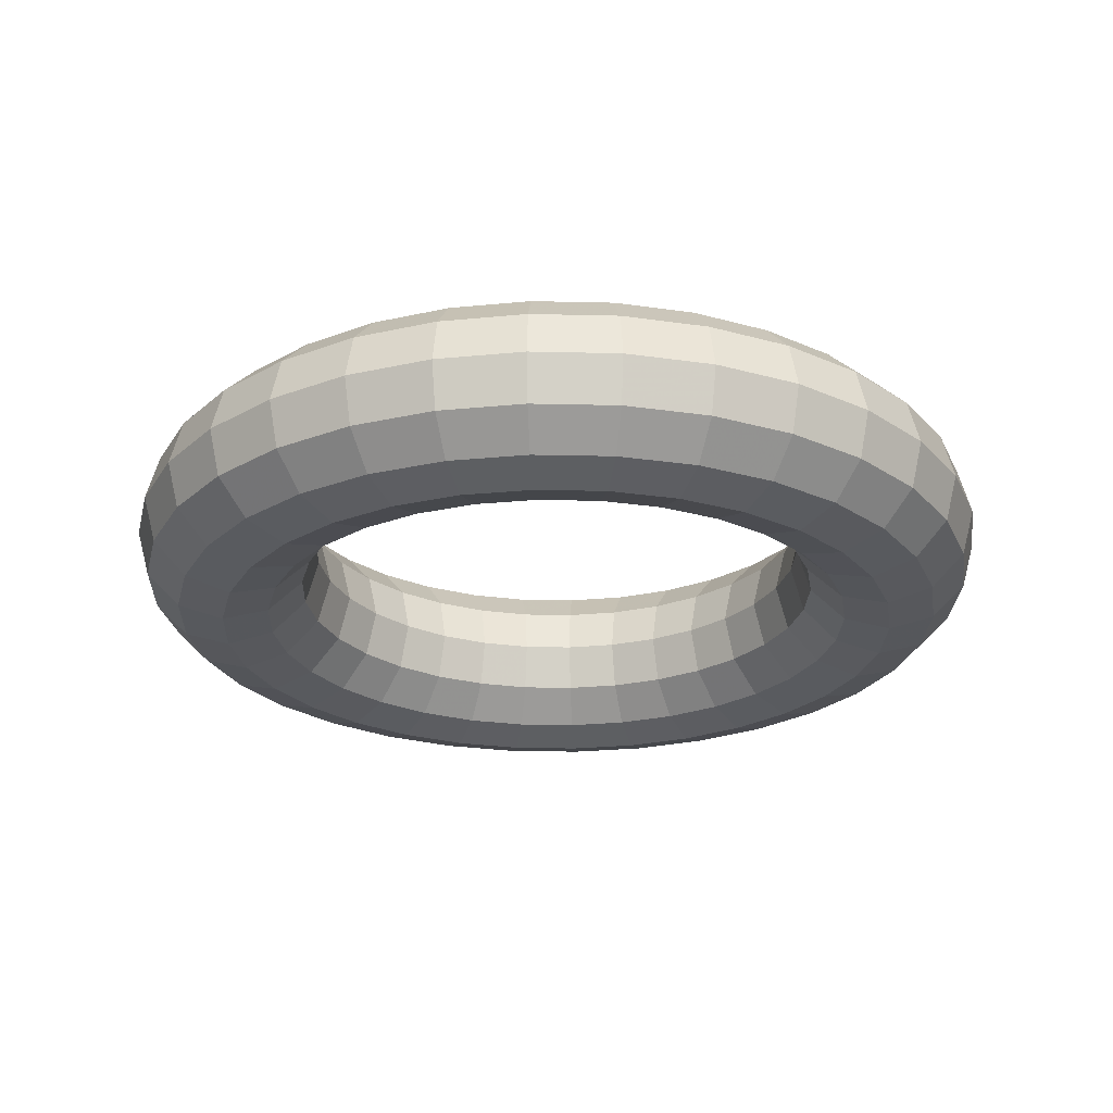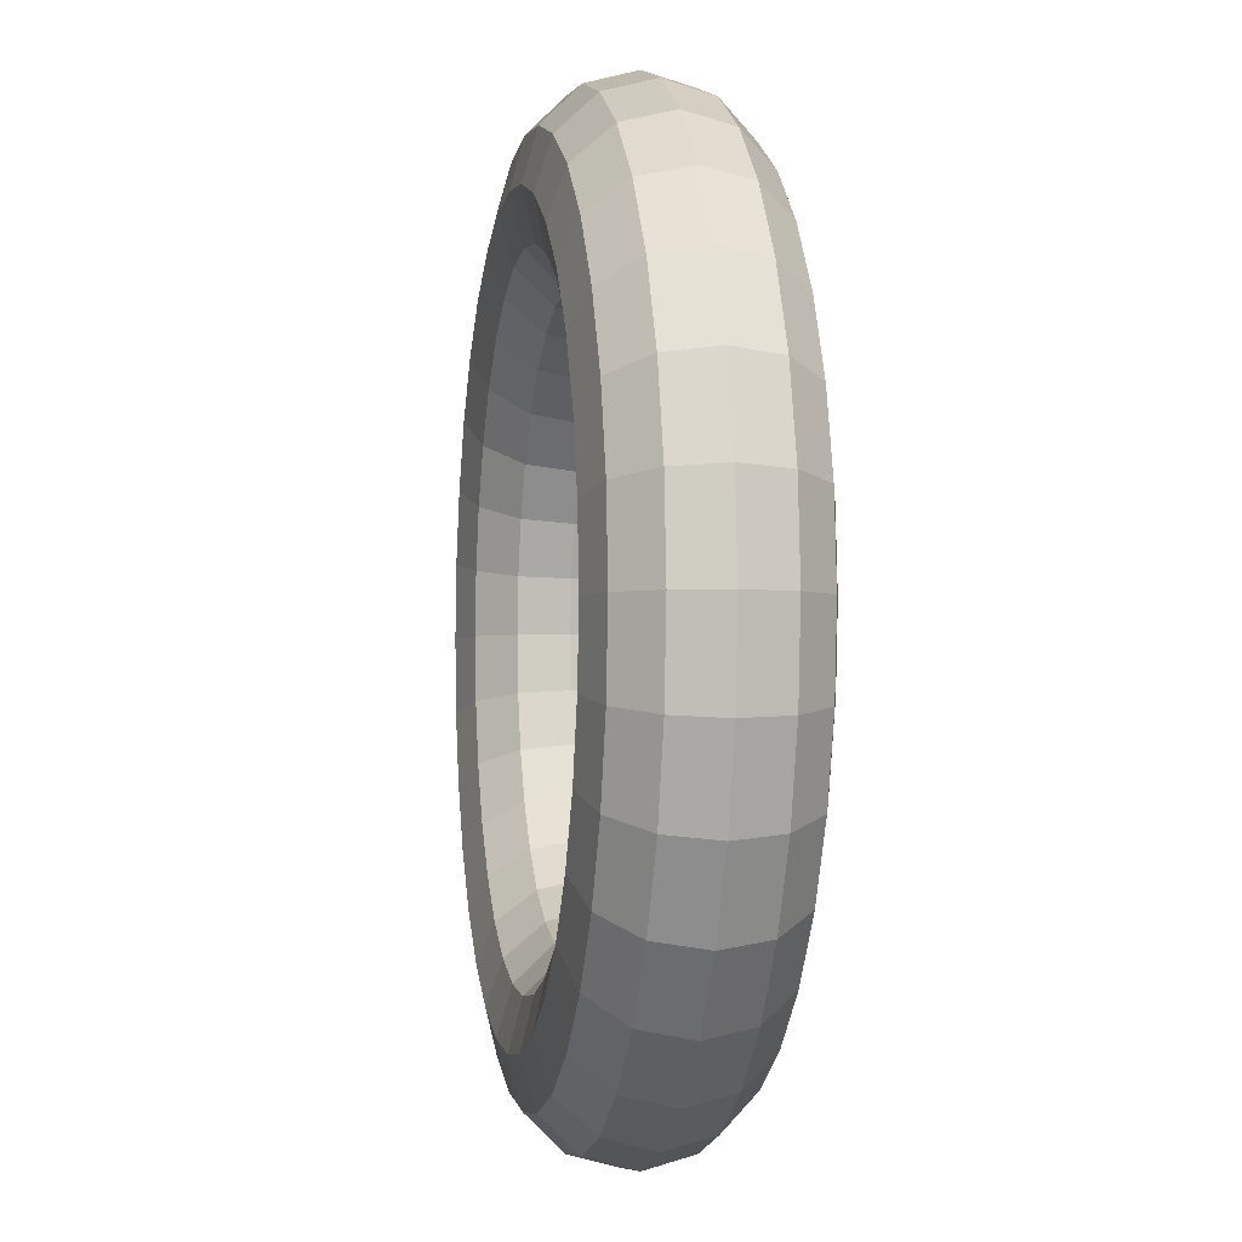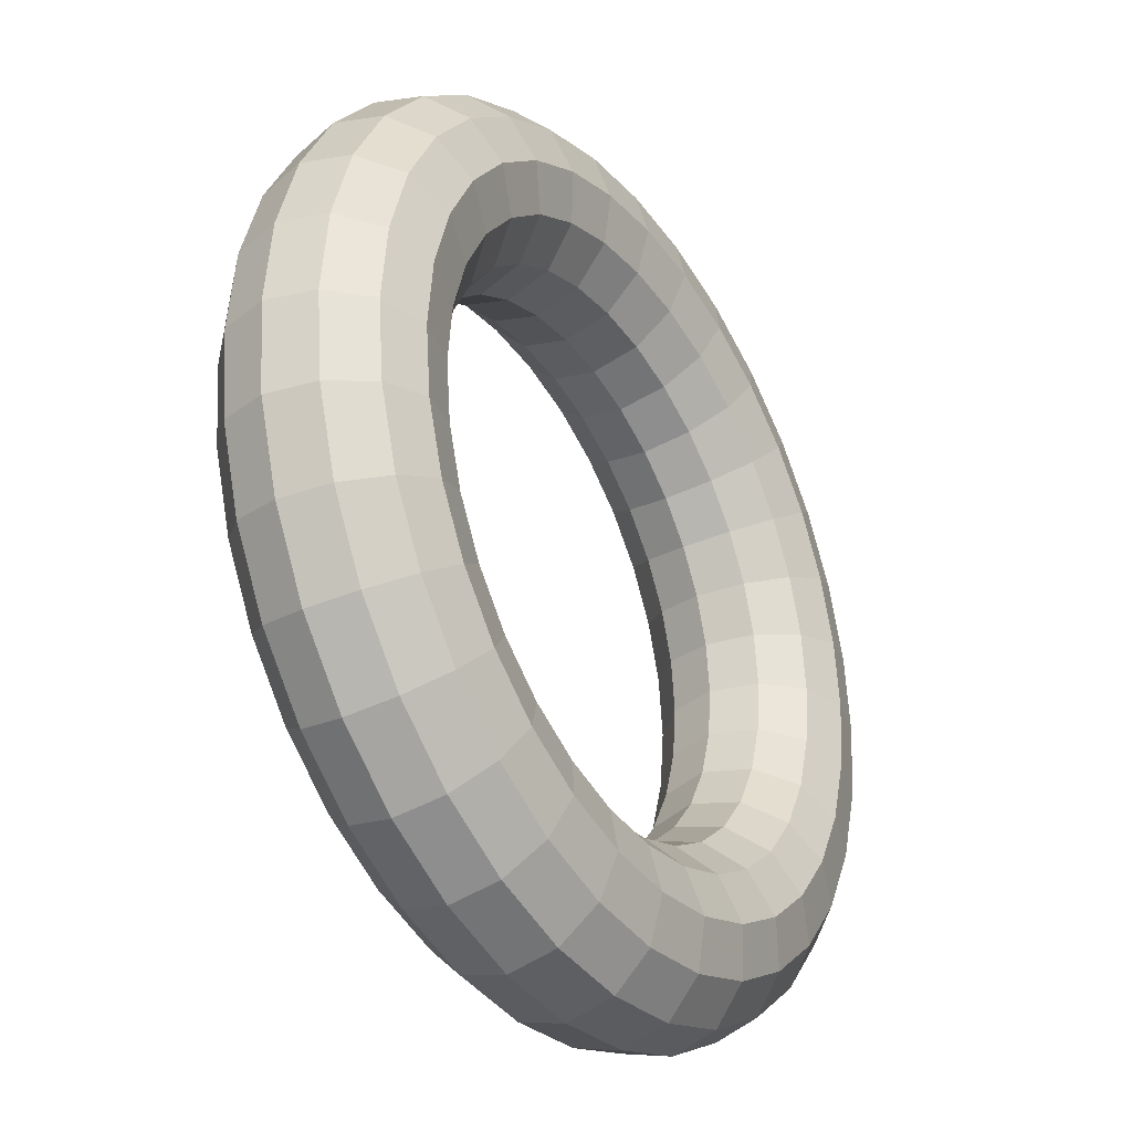
<metadata>
{"format":"obj","ext":"obj","renderer":"f3d","projection":"perspective","resolution":1024,"background":"white","views":[{"elev":-24.6,"azim":-165.3,"up":"+Y"},{"elev":-2.8,"azim":79.8,"up":"+Z"},{"elev":-33.7,"azim":122.5,"up":"+Z"}]}
</metadata>
<code>
o Torus
v 1.502 -0 0
v 1.46 0.1573 0
v 1.345 0.2725 0
v 1.188 0.3146 0
v 1.03 0.2725 0
v 0.9152 0.1573 0
v 0.8731 -0 0
v 0.9152 -0.1573 0
v 1.03 -0.2725 0
v 1.188 -0.3146 0
v 1.345 -0.2725 0
v 1.46 -0.1573 0
v 1.473 -0 -0.2931
v 1.432 0.1573 -0.2849
v 1.319 0.2725 -0.2624
v 1.165 0.3146 -0.2317
v 1.011 0.2725 -0.201
v 0.8976 0.1573 -0.1786
v 0.8563 -0 -0.1703
v 0.8976 -0.1573 -0.1786
v 1.011 -0.2725 -0.201
v 1.165 -0.3146 -0.2317
v 1.319 -0.2725 -0.2624
v 1.432 -0.1573 -0.2849
v 1.388 -0 -0.5749
v 1.349 0.1573 -0.5588
v 1.243 0.2725 -0.5147
v 1.097 0.3146 -0.4545
v 0.952 0.2725 -0.3943
v 0.8456 0.1573 -0.3502
v 0.8066 -0 -0.3341
v 0.8456 -0.1573 -0.3502
v 0.952 -0.2725 -0.3943
v 1.097 -0.3146 -0.4545
v 1.243 -0.2725 -0.5147
v 1.349 -0.1573 -0.5588
v 1.249 -0 -0.8347
v 1.214 0.1573 -0.8112
v 1.118 0.2725 -0.7473
v 0.9875 0.3146 -0.6599
v 0.8567 0.2725 -0.5725
v 0.761 0.1573 -0.5085
v 0.7259 -0 -0.4851
v 0.761 -0.1573 -0.5085
v 0.8567 -0.2725 -0.5725
v 0.9875 -0.3146 -0.6599
v 1.118 -0.2725 -0.7473
v 1.214 -0.1573 -0.8112
v 1.062 -0 -1.062
v 1.033 0.1573 -1.033
v 0.9511 0.2725 -0.9511
v 0.8398 0.3146 -0.8398
v 0.7286 0.2725 -0.7286
v 0.6472 0.1573 -0.6472
v 0.6174 -0 -0.6174
v 0.6472 -0.1573 -0.6472
v 0.7286 -0.2725 -0.7286
v 0.8398 -0.3146 -0.8398
v 0.9511 -0.2725 -0.9511
v 1.033 -0.1573 -1.033
v 0.8347 -0 -1.249
v 0.8112 0.1573 -1.214
v 0.7473 0.2725 -1.118
v 0.6599 0.3146 -0.9875
v 0.5725 0.2725 -0.8567
v 0.5085 0.1573 -0.761
v 0.4851 -0 -0.7259
v 0.5085 -0.1573 -0.761
v 0.5725 -0.2725 -0.8567
v 0.6599 -0.3146 -0.9875
v 0.7473 -0.2725 -1.118
v 0.8112 -0.1573 -1.214
v 0.5749 -0 -1.388
v 0.5588 0.1573 -1.349
v 0.5147 0.2725 -1.243
v 0.4545 0.3146 -1.097
v 0.3943 0.2725 -0.952
v 0.3502 0.1573 -0.8456
v 0.3341 -0 -0.8066
v 0.3502 -0.1573 -0.8456
v 0.3943 -0.2725 -0.952
v 0.4545 -0.3146 -1.097
v 0.5147 -0.2725 -1.243
v 0.5588 -0.1573 -1.349
v 0.2931 -0 -1.473
v 0.2849 0.1573 -1.432
v 0.2624 0.2725 -1.319
v 0.2317 0.3146 -1.165
v 0.201 0.2725 -1.011
v 0.1786 0.1573 -0.8976
v 0.1703 -0 -0.8563
v 0.1786 -0.1573 -0.8976
v 0.201 -0.2725 -1.011
v 0.2317 -0.3146 -1.165
v 0.2624 -0.2725 -1.319
v 0.2849 -0.1573 -1.432
v 0 -0 -1.502
v 0 0.1573 -1.46
v 0 0.2725 -1.345
v 0 0.3146 -1.188
v 0 0.2725 -1.03
v 0 0.1573 -0.9152
v 0 -0 -0.8731
v 0 -0.1573 -0.9152
v 0 -0.2725 -1.03
v 0 -0.3146 -1.188
v 0 -0.2725 -1.345
v 0 -0.1573 -1.46
v -0.2931 -0 -1.473
v -0.2849 0.1573 -1.432
v -0.2624 0.2725 -1.319
v -0.2317 0.3146 -1.165
v -0.201 0.2725 -1.011
v -0.1786 0.1573 -0.8976
v -0.1703 -0 -0.8563
v -0.1786 -0.1573 -0.8976
v -0.201 -0.2725 -1.011
v -0.2317 -0.3146 -1.165
v -0.2624 -0.2725 -1.319
v -0.2849 -0.1573 -1.432
v -0.5749 -0 -1.388
v -0.5588 0.1573 -1.349
v -0.5147 0.2725 -1.243
v -0.4545 0.3146 -1.097
v -0.3943 0.2725 -0.952
v -0.3502 0.1573 -0.8456
v -0.3341 -0 -0.8066
v -0.3502 -0.1573 -0.8456
v -0.3943 -0.2725 -0.952
v -0.4545 -0.3146 -1.097
v -0.5147 -0.2725 -1.243
v -0.5588 -0.1573 -1.349
v -0.8347 -0 -1.249
v -0.8112 0.1573 -1.214
v -0.7473 0.2725 -1.118
v -0.6599 0.3146 -0.9875
v -0.5725 0.2725 -0.8567
v -0.5085 0.1573 -0.761
v -0.4851 -0 -0.7259
v -0.5085 -0.1573 -0.761
v -0.5725 -0.2725 -0.8567
v -0.6599 -0.3146 -0.9875
v -0.7473 -0.2725 -1.118
v -0.8112 -0.1573 -1.214
v -1.062 -0 -1.062
v -1.033 0.1573 -1.033
v -0.9511 0.2725 -0.9511
v -0.8398 0.3146 -0.8398
v -0.7286 0.2725 -0.7286
v -0.6472 0.1573 -0.6472
v -0.6174 -0 -0.6174
v -0.6472 -0.1573 -0.6472
v -0.7286 -0.2725 -0.7286
v -0.8398 -0.3146 -0.8398
v -0.9511 -0.2725 -0.9511
v -1.033 -0.1573 -1.033
v -1.249 -0 -0.8347
v -1.214 0.1573 -0.8112
v -1.118 0.2725 -0.7473
v -0.9875 0.3146 -0.6599
v -0.8567 0.2725 -0.5725
v -0.761 0.1573 -0.5085
v -0.7259 -0 -0.4851
v -0.761 -0.1573 -0.5085
v -0.8567 -0.2725 -0.5725
v -0.9875 -0.3146 -0.6599
v -1.118 -0.2725 -0.7473
v -1.214 -0.1573 -0.8112
v -1.388 -0 -0.5749
v -1.349 0.1573 -0.5588
v -1.243 0.2725 -0.5147
v -1.097 0.3146 -0.4545
v -0.952 0.2725 -0.3943
v -0.8456 0.1573 -0.3502
v -0.8066 -0 -0.3341
v -0.8456 -0.1573 -0.3502
v -0.952 -0.2725 -0.3943
v -1.097 -0.3146 -0.4545
v -1.243 -0.2725 -0.5147
v -1.349 -0.1573 -0.5588
v -1.473 -0 -0.2931
v -1.432 0.1573 -0.2849
v -1.319 0.2725 -0.2624
v -1.165 0.3146 -0.2317
v -1.011 0.2725 -0.201
v -0.8976 0.1573 -0.1786
v -0.8563 -0 -0.1703
v -0.8976 -0.1573 -0.1786
v -1.011 -0.2725 -0.201
v -1.165 -0.3146 -0.2317
v -1.319 -0.2725 -0.2624
v -1.432 -0.1573 -0.2849
v -1.502 -0 -0
v -1.46 0.1573 -0
v -1.345 0.2725 -0
v -1.188 0.3146 -0
v -1.03 0.2725 -0
v -0.9152 0.1573 -0
v -0.8731 -0 -0
v -0.9152 -0.1573 -0
v -1.03 -0.2725 -0
v -1.188 -0.3146 -0
v -1.345 -0.2725 -0
v -1.46 -0.1573 -0
v -1.473 -0 0.2931
v -1.432 0.1573 0.2849
v -1.319 0.2725 0.2624
v -1.165 0.3146 0.2317
v -1.011 0.2725 0.201
v -0.8976 0.1573 0.1786
v -0.8563 -0 0.1703
v -0.8976 -0.1573 0.1786
v -1.011 -0.2725 0.201
v -1.165 -0.3146 0.2317
v -1.319 -0.2725 0.2624
v -1.432 -0.1573 0.2849
v -1.388 -0 0.5749
v -1.349 0.1573 0.5588
v -1.243 0.2725 0.5147
v -1.097 0.3146 0.4545
v -0.952 0.2725 0.3943
v -0.8456 0.1573 0.3502
v -0.8066 -0 0.3341
v -0.8456 -0.1573 0.3502
v -0.952 -0.2725 0.3943
v -1.097 -0.3146 0.4545
v -1.243 -0.2725 0.5147
v -1.349 -0.1573 0.5588
v -1.249 -0 0.8347
v -1.214 0.1573 0.8112
v -1.118 0.2725 0.7473
v -0.9875 0.3146 0.6599
v -0.8567 0.2725 0.5725
v -0.761 0.1573 0.5085
v -0.7259 -0 0.4851
v -0.761 -0.1573 0.5085
v -0.8567 -0.2725 0.5725
v -0.9875 -0.3146 0.6599
v -1.118 -0.2725 0.7473
v -1.214 -0.1573 0.8112
v -1.062 -0 1.062
v -1.033 0.1573 1.033
v -0.9511 0.2725 0.9511
v -0.8398 0.3146 0.8398
v -0.7286 0.2725 0.7286
v -0.6472 0.1573 0.6472
v -0.6174 -0 0.6174
v -0.6472 -0.1573 0.6472
v -0.7286 -0.2725 0.7286
v -0.8398 -0.3146 0.8398
v -0.9511 -0.2725 0.9511
v -1.033 -0.1573 1.033
v -0.8347 -0 1.249
v -0.8112 0.1573 1.214
v -0.7473 0.2725 1.118
v -0.6599 0.3146 0.9875
v -0.5725 0.2725 0.8567
v -0.5085 0.1573 0.761
v -0.4851 -0 0.7259
v -0.5085 -0.1573 0.761
v -0.5725 -0.2725 0.8567
v -0.6599 -0.3146 0.9875
v -0.7473 -0.2725 1.118
v -0.8112 -0.1573 1.214
v -0.5749 -0 1.388
v -0.5588 0.1573 1.349
v -0.5147 0.2725 1.243
v -0.4545 0.3146 1.097
v -0.3943 0.2725 0.952
v -0.3502 0.1573 0.8456
v -0.3341 -0 0.8066
v -0.3502 -0.1573 0.8456
v -0.3943 -0.2725 0.952
v -0.4545 -0.3146 1.097
v -0.5147 -0.2725 1.243
v -0.5588 -0.1573 1.349
v -0.2931 -0 1.473
v -0.2849 0.1573 1.432
v -0.2624 0.2725 1.319
v -0.2317 0.3146 1.165
v -0.201 0.2725 1.011
v -0.1786 0.1573 0.8976
v -0.1703 -0 0.8563
v -0.1786 -0.1573 0.8976
v -0.201 -0.2725 1.011
v -0.2317 -0.3146 1.165
v -0.2624 -0.2725 1.319
v -0.2849 -0.1573 1.432
v 0 -0 1.502
v 0 0.1573 1.46
v 0 0.2725 1.345
v 0 0.3146 1.188
v 0 0.2725 1.03
v 0 0.1573 0.9152
v 0 -0 0.8731
v 0 -0.1573 0.9152
v 0 -0.2725 1.03
v 0 -0.3146 1.188
v 0 -0.2725 1.345
v 0 -0.1573 1.46
v 0.2931 -0 1.473
v 0.2849 0.1573 1.432
v 0.2624 0.2725 1.319
v 0.2317 0.3146 1.165
v 0.201 0.2725 1.011
v 0.1786 0.1573 0.8976
v 0.1703 -0 0.8563
v 0.1786 -0.1573 0.8976
v 0.201 -0.2725 1.011
v 0.2317 -0.3146 1.165
v 0.2624 -0.2725 1.319
v 0.2849 -0.1573 1.432
v 0.5749 -0 1.388
v 0.5588 0.1573 1.349
v 0.5147 0.2725 1.243
v 0.4545 0.3146 1.097
v 0.3943 0.2725 0.952
v 0.3502 0.1573 0.8456
v 0.3341 -0 0.8066
v 0.3502 -0.1573 0.8456
v 0.3943 -0.2725 0.952
v 0.4545 -0.3146 1.097
v 0.5147 -0.2725 1.243
v 0.5588 -0.1573 1.349
v 0.8347 -0 1.249
v 0.8112 0.1573 1.214
v 0.7473 0.2725 1.118
v 0.6599 0.3146 0.9875
v 0.5725 0.2725 0.8567
v 0.5085 0.1573 0.761
v 0.4851 -0 0.7259
v 0.5085 -0.1573 0.761
v 0.5725 -0.2725 0.8567
v 0.6599 -0.3146 0.9875
v 0.7473 -0.2725 1.118
v 0.8112 -0.1573 1.214
v 1.062 -0 1.062
v 1.033 0.1573 1.033
v 0.9511 0.2725 0.9511
v 0.8398 0.3146 0.8398
v 0.7286 0.2725 0.7286
v 0.6472 0.1573 0.6472
v 0.6174 -0 0.6174
v 0.6472 -0.1573 0.6472
v 0.7286 -0.2725 0.7286
v 0.8398 -0.3146 0.8398
v 0.9511 -0.2725 0.9511
v 1.033 -0.1573 1.033
v 1.249 -0 0.8347
v 1.214 0.1573 0.8112
v 1.118 0.2725 0.7473
v 0.9875 0.3146 0.6599
v 0.8567 0.2725 0.5725
v 0.761 0.1573 0.5085
v 0.7259 -0 0.4851
v 0.761 -0.1573 0.5085
v 0.8567 -0.2725 0.5725
v 0.9875 -0.3146 0.6599
v 1.118 -0.2725 0.7473
v 1.214 -0.1573 0.8112
v 1.388 -0 0.5749
v 1.349 0.1573 0.5588
v 1.243 0.2725 0.5147
v 1.097 0.3146 0.4545
v 0.952 0.2725 0.3943
v 0.8456 0.1573 0.3502
v 0.8066 -0 0.3341
v 0.8456 -0.1573 0.3502
v 0.952 -0.2725 0.3943
v 1.097 -0.3146 0.4545
v 1.243 -0.2725 0.5147
v 1.349 -0.1573 0.5588
v 1.473 -0 0.2931
v 1.432 0.1573 0.2849
v 1.319 0.2725 0.2624
v 1.165 0.3146 0.2317
v 1.011 0.2725 0.201
v 0.8976 0.1573 0.1786
v 0.8563 -0 0.1703
v 0.8976 -0.1573 0.1786
v 1.011 -0.2725 0.201
v 1.165 -0.3146 0.2317
v 1.319 -0.2725 0.2624
v 1.432 -0.1573 0.2849
f 1 13 14 2
f 2 14 15 3
f 3 15 16 4
f 4 16 17 5
f 5 17 18 6
f 6 18 19 7
f 7 19 20 8
f 8 20 21 9
f 9 21 22 10
f 10 22 23 11
f 11 23 24 12
f 1 12 24 13
f 13 25 26 14
f 14 26 27 15
f 15 27 28 16
f 16 28 29 17
f 17 29 30 18
f 18 30 31 19
f 19 31 32 20
f 20 32 33 21
f 21 33 34 22
f 22 34 35 23
f 23 35 36 24
f 24 36 25 13
f 25 37 38 26
f 26 38 39 27
f 27 39 40 28
f 28 40 41 29
f 29 41 42 30
f 30 42 43 31
f 31 43 44 32
f 32 44 45 33
f 33 45 46 34
f 34 46 47 35
f 35 47 48 36
f 36 48 37 25
f 37 49 50 38
f 38 50 51 39
f 39 51 52 40
f 40 52 53 41
f 41 53 54 42
f 42 54 55 43
f 43 55 56 44
f 44 56 57 45
f 45 57 58 46
f 46 58 59 47
f 47 59 60 48
f 48 60 49 37
f 49 61 62 50
f 50 62 63 51
f 51 63 64 52
f 52 64 65 53
f 53 65 66 54
f 54 66 67 55
f 55 67 68 56
f 56 68 69 57
f 57 69 70 58
f 58 70 71 59
f 59 71 72 60
f 60 72 61 49
f 61 73 74 62
f 62 74 75 63
f 63 75 76 64
f 64 76 77 65
f 65 77 78 66
f 66 78 79 67
f 67 79 80 68
f 68 80 81 69
f 69 81 82 70
f 70 82 83 71
f 71 83 84 72
f 72 84 73 61
f 73 85 86 74
f 74 86 87 75
f 75 87 88 76
f 76 88 89 77
f 77 89 90 78
f 78 90 91 79
f 79 91 92 80
f 80 92 93 81
f 81 93 94 82
f 82 94 95 83
f 83 95 96 84
f 84 96 85 73
f 85 97 98 86
f 86 98 99 87
f 87 99 100 88
f 88 100 101 89
f 89 101 102 90
f 90 102 103 91
f 91 103 104 92
f 92 104 105 93
f 93 105 106 94
f 94 106 107 95
f 95 107 108 96
f 96 108 97 85
f 97 109 110 98
f 98 110 111 99
f 99 111 112 100
f 100 112 113 101
f 101 113 114 102
f 102 114 115 103
f 103 115 116 104
f 104 116 117 105
f 105 117 118 106
f 106 118 119 107
f 107 119 120 108
f 108 120 109 97
f 109 121 122 110
f 110 122 123 111
f 111 123 124 112
f 112 124 125 113
f 113 125 126 114
f 114 126 127 115
f 115 127 128 116
f 116 128 129 117
f 117 129 130 118
f 118 130 131 119
f 119 131 132 120
f 120 132 121 109
f 121 133 134 122
f 122 134 135 123
f 123 135 136 124
f 124 136 137 125
f 125 137 138 126
f 126 138 139 127
f 127 139 140 128
f 128 140 141 129
f 129 141 142 130
f 130 142 143 131
f 131 143 144 132
f 132 144 133 121
f 133 145 146 134
f 134 146 147 135
f 135 147 148 136
f 136 148 149 137
f 137 149 150 138
f 138 150 151 139
f 139 151 152 140
f 140 152 153 141
f 141 153 154 142
f 142 154 155 143
f 143 155 156 144
f 144 156 145 133
f 145 157 158 146
f 146 158 159 147
f 147 159 160 148
f 148 160 161 149
f 149 161 162 150
f 150 162 163 151
f 151 163 164 152
f 152 164 165 153
f 153 165 166 154
f 154 166 167 155
f 155 167 168 156
f 156 168 157 145
f 157 169 170 158
f 158 170 171 159
f 159 171 172 160
f 160 172 173 161
f 161 173 174 162
f 162 174 175 163
f 163 175 176 164
f 164 176 177 165
f 165 177 178 166
f 166 178 179 167
f 167 179 180 168
f 168 180 169 157
f 169 181 182 170
f 170 182 183 171
f 171 183 184 172
f 172 184 185 173
f 173 185 186 174
f 174 186 187 175
f 175 187 188 176
f 176 188 189 177
f 177 189 190 178
f 178 190 191 179
f 179 191 192 180
f 180 192 181 169
f 181 193 194 182
f 182 194 195 183
f 183 195 196 184
f 184 196 197 185
f 185 197 198 186
f 186 198 199 187
f 187 199 200 188
f 188 200 201 189
f 189 201 202 190
f 190 202 203 191
f 191 203 204 192
f 192 204 193 181
f 193 205 206 194
f 194 206 207 195
f 195 207 208 196
f 196 208 209 197
f 197 209 210 198
f 198 210 211 199
f 199 211 212 200
f 200 212 213 201
f 201 213 214 202
f 202 214 215 203
f 203 215 216 204
f 204 216 205 193
f 205 217 218 206
f 206 218 219 207
f 207 219 220 208
f 208 220 221 209
f 209 221 222 210
f 210 222 223 211
f 211 223 224 212
f 212 224 225 213
f 213 225 226 214
f 214 226 227 215
f 215 227 228 216
f 216 228 217 205
f 217 229 230 218
f 218 230 231 219
f 219 231 232 220
f 220 232 233 221
f 221 233 234 222
f 222 234 235 223
f 223 235 236 224
f 224 236 237 225
f 225 237 238 226
f 226 238 239 227
f 227 239 240 228
f 228 240 229 217
f 229 241 242 230
f 230 242 243 231
f 231 243 244 232
f 232 244 245 233
f 233 245 246 234
f 234 246 247 235
f 235 247 248 236
f 236 248 249 237
f 237 249 250 238
f 238 250 251 239
f 239 251 252 240
f 240 252 241 229
f 241 253 254 242
f 242 254 255 243
f 243 255 256 244
f 244 256 257 245
f 245 257 258 246
f 246 258 259 247
f 247 259 260 248
f 248 260 261 249
f 249 261 262 250
f 250 262 263 251
f 251 263 264 252
f 252 264 253 241
f 253 265 266 254
f 254 266 267 255
f 255 267 268 256
f 256 268 269 257
f 257 269 270 258
f 258 270 271 259
f 259 271 272 260
f 260 272 273 261
f 261 273 274 262
f 262 274 275 263
f 263 275 276 264
f 264 276 265 253
f 265 277 278 266
f 266 278 279 267
f 267 279 280 268
f 268 280 281 269
f 269 281 282 270
f 270 282 283 271
f 271 283 284 272
f 272 284 285 273
f 273 285 286 274
f 274 286 287 275
f 275 287 288 276
f 276 288 277 265
f 277 289 290 278
f 278 290 291 279
f 279 291 292 280
f 280 292 293 281
f 281 293 294 282
f 282 294 295 283
f 283 295 296 284
f 284 296 297 285
f 285 297 298 286
f 286 298 299 287
f 287 299 300 288
f 288 300 289 277
f 289 301 302 290
f 290 302 303 291
f 291 303 304 292
f 292 304 305 293
f 293 305 306 294
f 294 306 307 295
f 295 307 308 296
f 296 308 309 297
f 297 309 310 298
f 298 310 311 299
f 299 311 312 300
f 300 312 301 289
f 301 313 314 302
f 302 314 315 303
f 303 315 316 304
f 304 316 317 305
f 305 317 318 306
f 306 318 319 307
f 307 319 320 308
f 308 320 321 309
f 309 321 322 310
f 310 322 323 311
f 311 323 324 312
f 312 324 313 301
f 313 325 326 314
f 314 326 327 315
f 315 327 328 316
f 316 328 329 317
f 317 329 330 318
f 318 330 331 319
f 319 331 332 320
f 320 332 333 321
f 321 333 334 322
f 322 334 335 323
f 323 335 336 324
f 324 336 325 313
f 325 337 338 326
f 326 338 339 327
f 327 339 340 328
f 328 340 341 329
f 329 341 342 330
f 330 342 343 331
f 331 343 344 332
f 332 344 345 333
f 333 345 346 334
f 334 346 347 335
f 335 347 348 336
f 336 348 337 325
f 337 349 350 338
f 338 350 351 339
f 339 351 352 340
f 340 352 353 341
f 341 353 354 342
f 342 354 355 343
f 343 355 356 344
f 344 356 357 345
f 345 357 358 346
f 346 358 359 347
f 347 359 360 348
f 348 360 349 337
f 349 361 362 350
f 350 362 363 351
f 351 363 364 352
f 352 364 365 353
f 353 365 366 354
f 354 366 367 355
f 355 367 368 356
f 356 368 369 357
f 357 369 370 358
f 358 370 371 359
f 359 371 372 360
f 360 372 361 349
f 361 373 374 362
f 362 374 375 363
f 363 375 376 364
f 364 376 377 365
f 365 377 378 366
f 366 378 379 367
f 367 379 380 368
f 368 380 381 369
f 369 381 382 370
f 370 382 383 371
f 371 383 384 372
f 372 384 373 361
f 373 1 2 374
f 374 2 3 375
f 375 3 4 376
f 376 4 5 377
f 377 5 6 378
f 378 6 7 379
f 379 7 8 380
f 380 8 9 381
f 381 9 10 382
f 382 10 11 383
f 383 11 12 384
f 384 12 1 373

</code>
